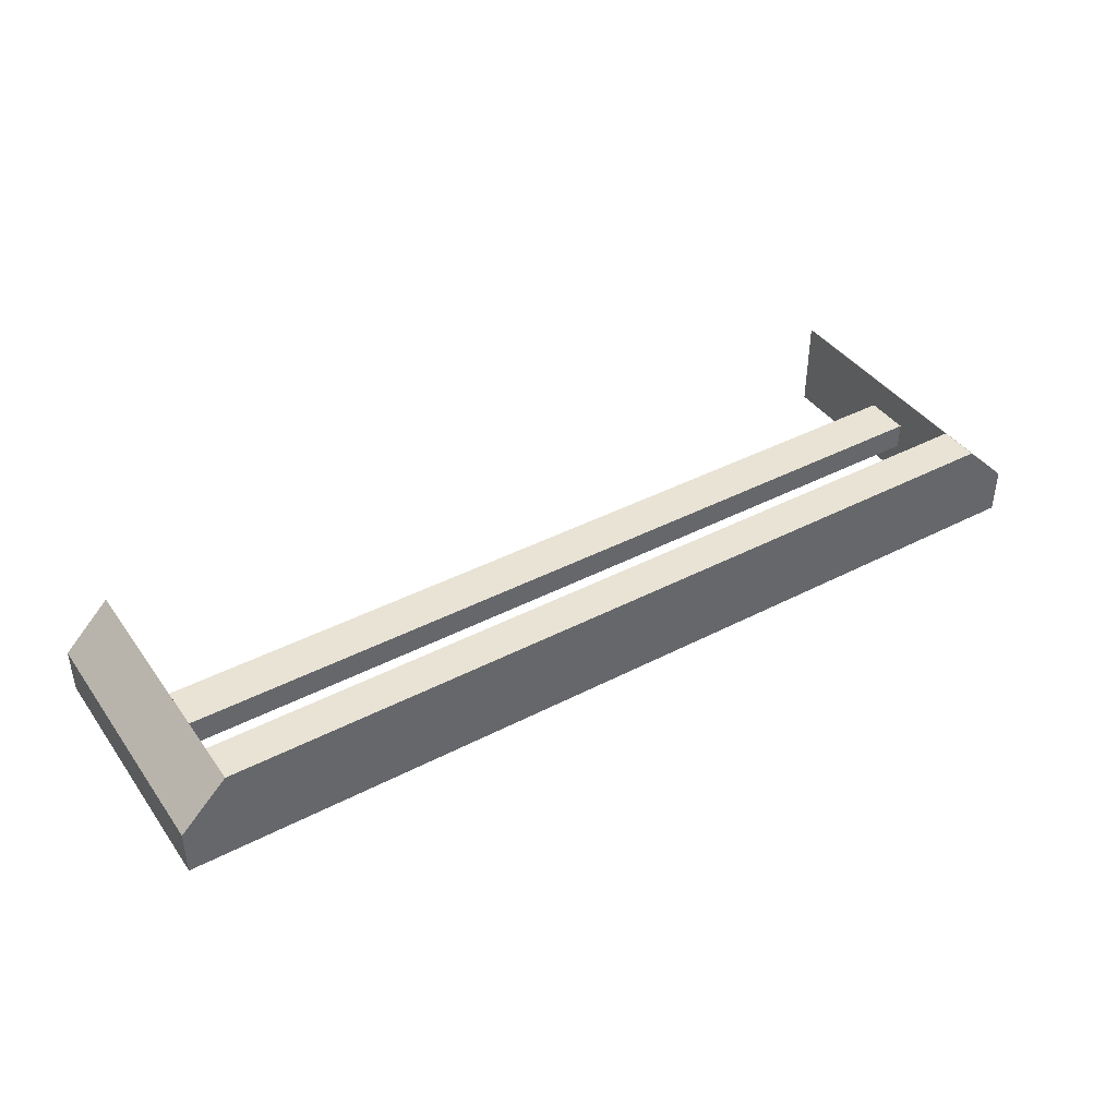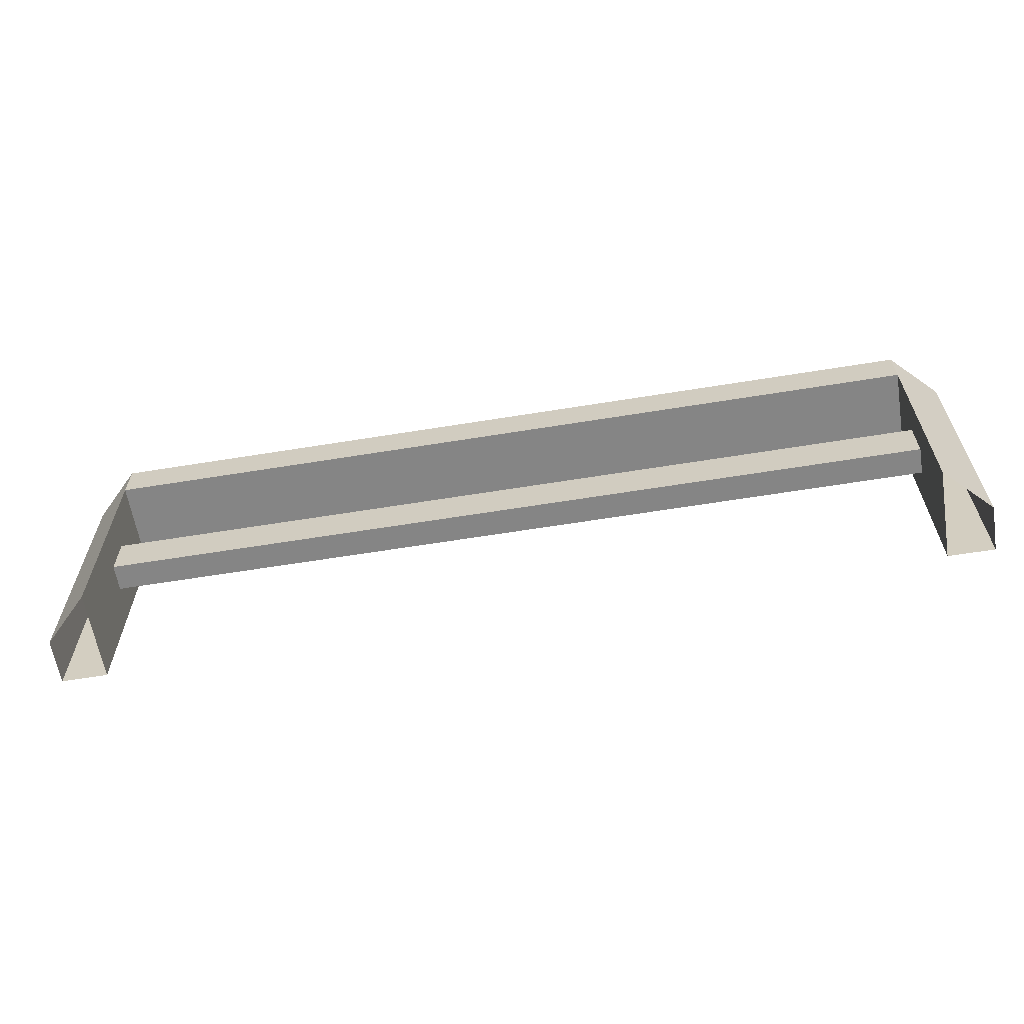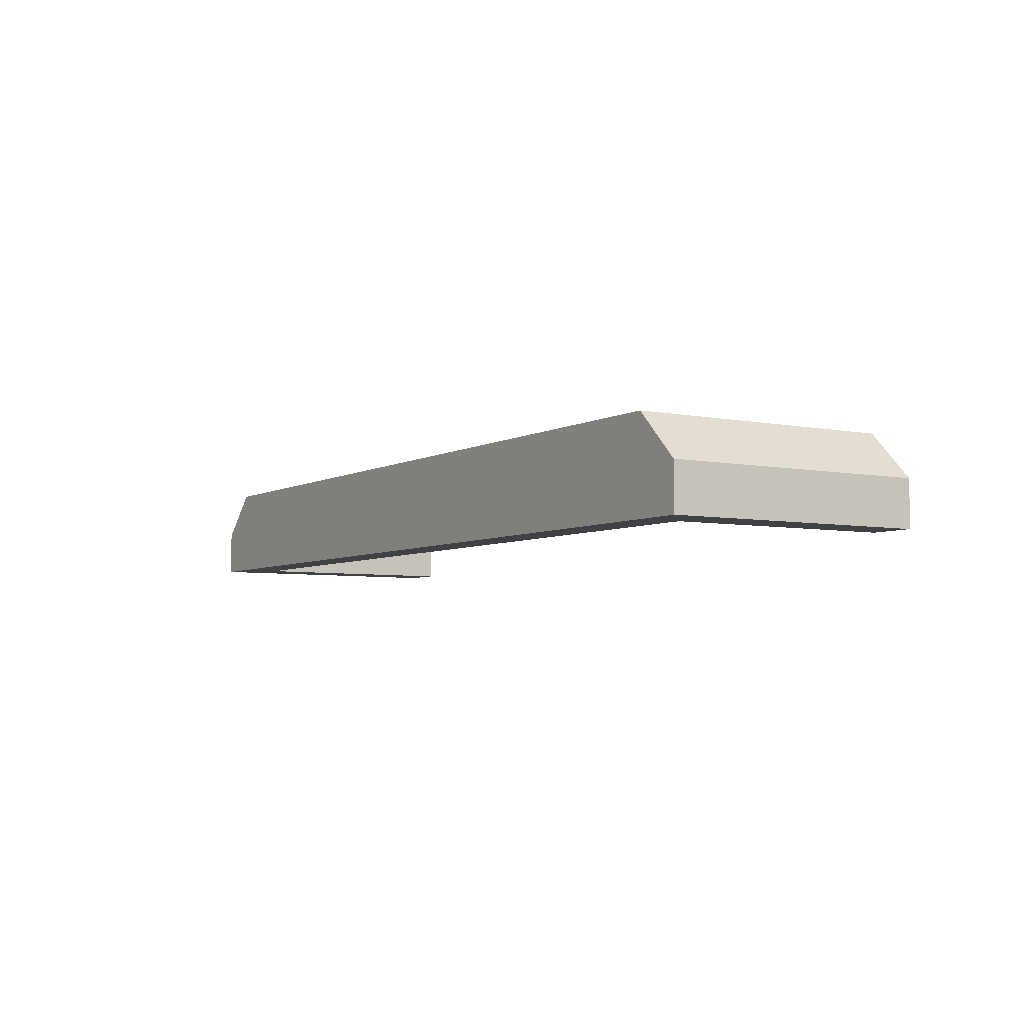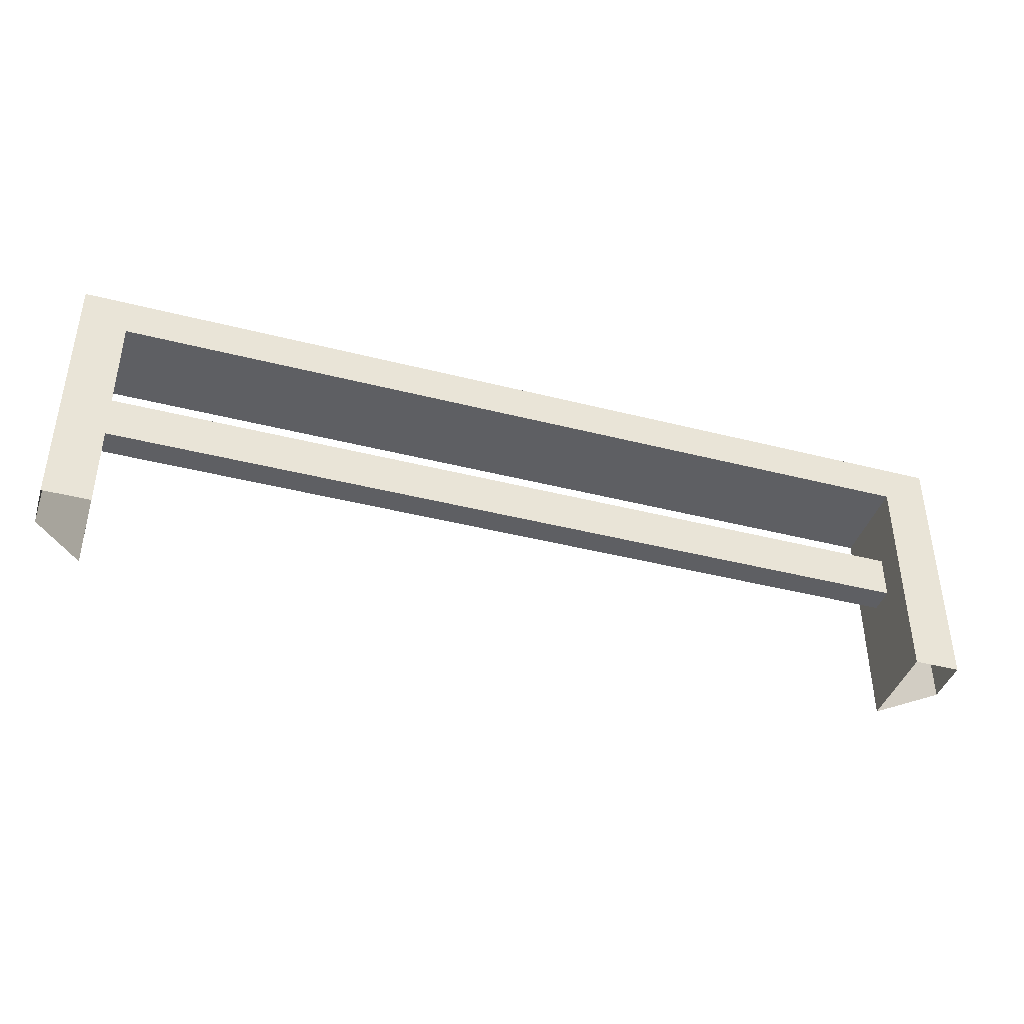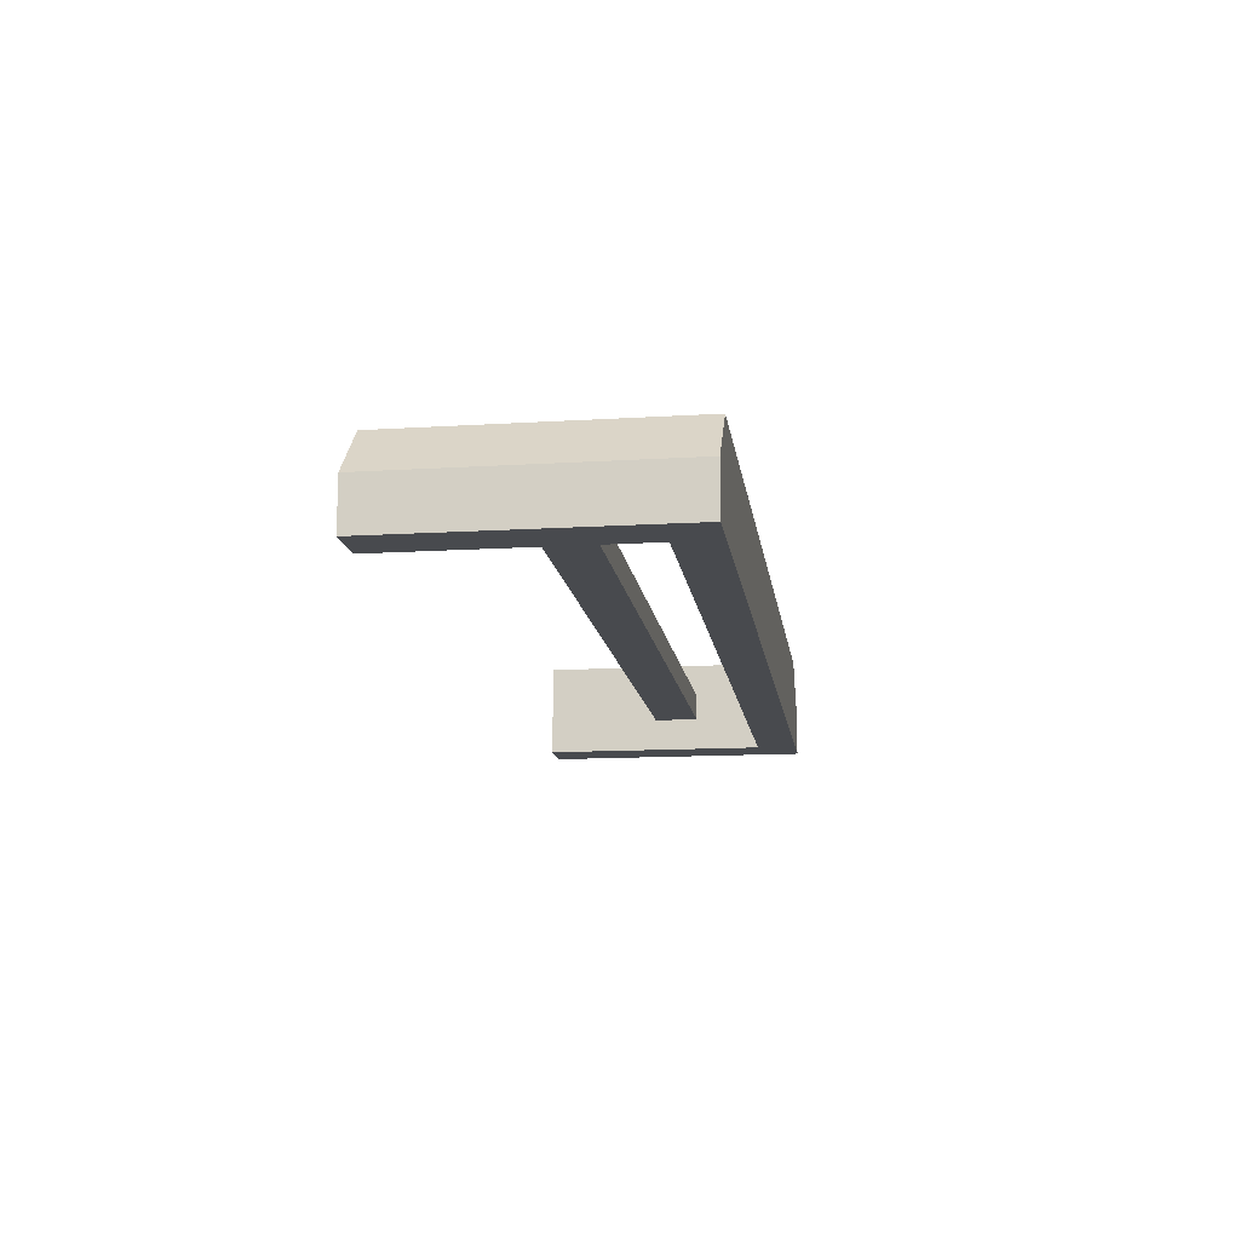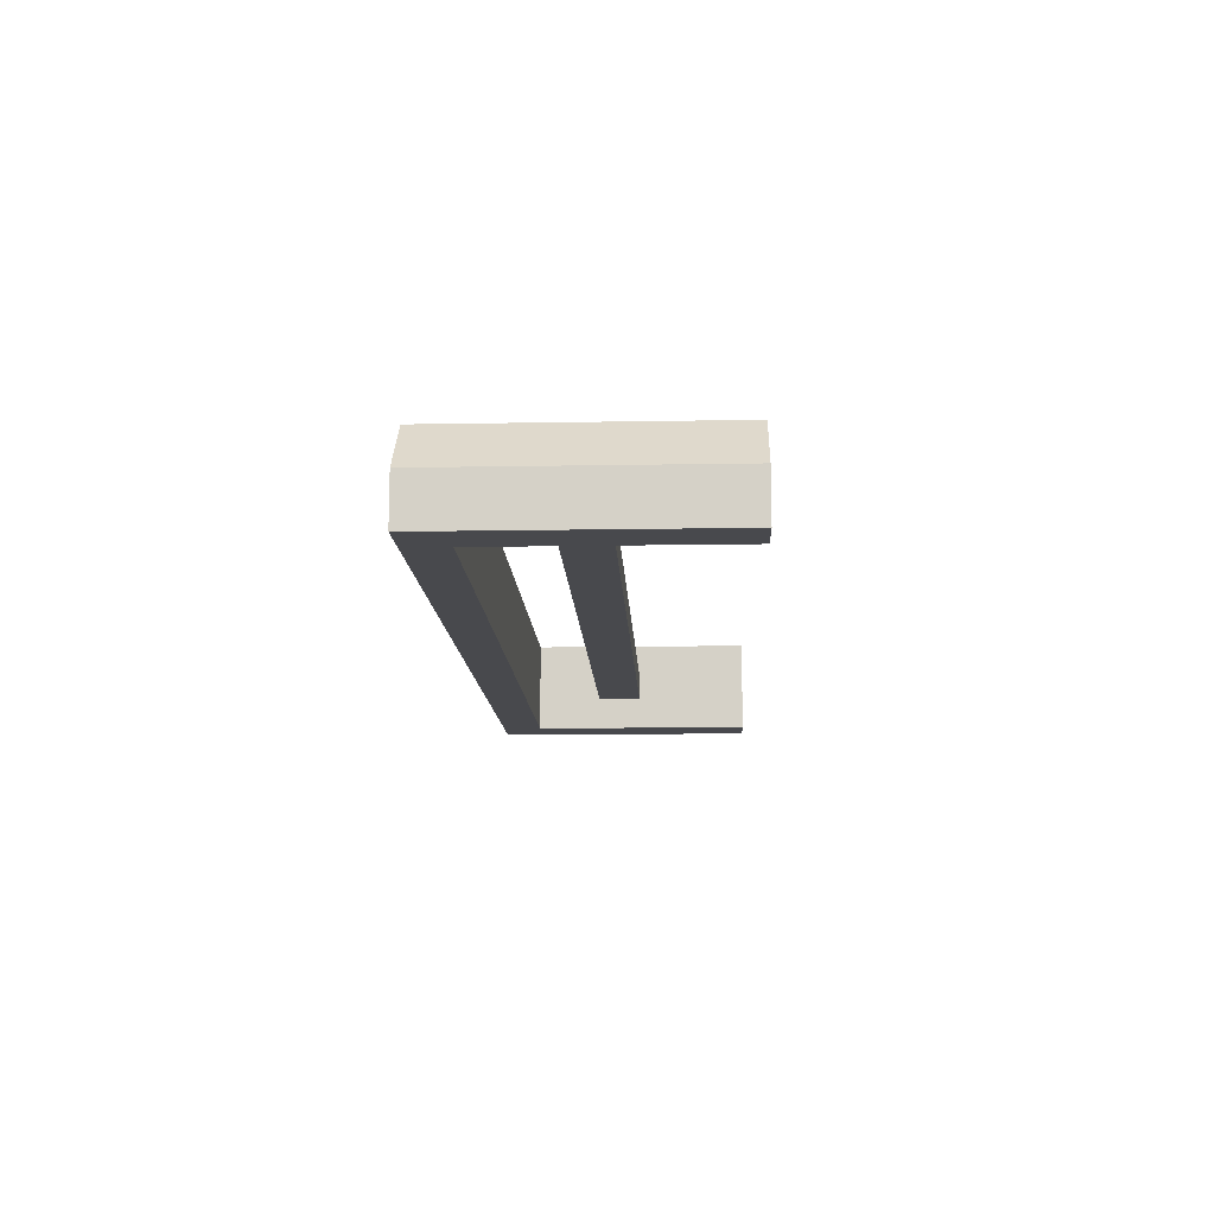
<metadata>
{"format":"obj","ext":"obj","renderer":"f3d","projection":"perspective","resolution":1024,"background":"white","views":[{"elev":41.1,"azim":147.7,"up":"+Z"},{"elev":-61.8,"azim":9.4,"up":"+Y"},{"elev":-5.4,"azim":-121.9,"up":"+Z"},{"elev":-41.2,"azim":162.7,"up":"+Y"},{"elev":-13.4,"azim":97.9,"up":"+Z"},{"elev":-12.3,"azim":-87.6,"up":"+Z"}]}
</metadata>
<code>
g metalFence
v -0.9031 2.208 0.9031
v -9.097 2.208 0.9031
v -0.9031 2.6 0.9031
v -9.097 2.6 0.9031
v -0.9031 2.208 0
v -9.097 2.208 0
v -0.9031 1.12 0.5825
v -0.9031 1.12 0.3206
v -9.097 1.12 0.5825
v -9.097 1.12 0.3206
v -0.9031 1.558 0.5825
v -9.097 1.558 0.5825
v -9.097 1.558 0.3206
v -0.9031 1.558 0.3206
v -0.4516 2.6 0
v -0.4516 0 0
v -0.4516 2.6 0.4516
v -0.4516 0 0.4516
v -9.548 2.6 0
v -9.548 2.6 0.4516
v -9.548 0 0
v -9.548 0 0.4516
v -9.097 0 0
v -9.097 0 0.9031
v -0.9031 0 0.9031
v -0.9031 0 0
f 2 1 3
f 3 4 2
f 5 1 2
f 2 6 5
f 8 7 9
f 9 10 8
f 9 7 11
f 11 12 9
f 8 10 13
f 13 14 8
f 16 15 17
f 17 18 16
f 11 14 13
f 13 12 11
f 17 15 19
f 19 3 17
f 19 4 3
f 19 20 4
f 19 21 22
f 22 20 19
f 13 23 6
f 23 13 10
f 6 2 13
f 2 12 13
f 2 9 12
f 9 2 24
f 10 9 24
f 10 24 23
f 22 24 2
f 2 20 22
f 2 4 20
f 18 17 3
f 3 25 18
f 3 1 25
f 6 23 21
f 21 19 6
f 19 5 6
f 5 19 15
f 5 15 16
f 16 26 5
f 8 5 26
f 5 8 14
f 26 25 8
f 25 7 8
f 25 11 7
f 11 25 1
f 14 11 1
f 14 1 5

</code>
